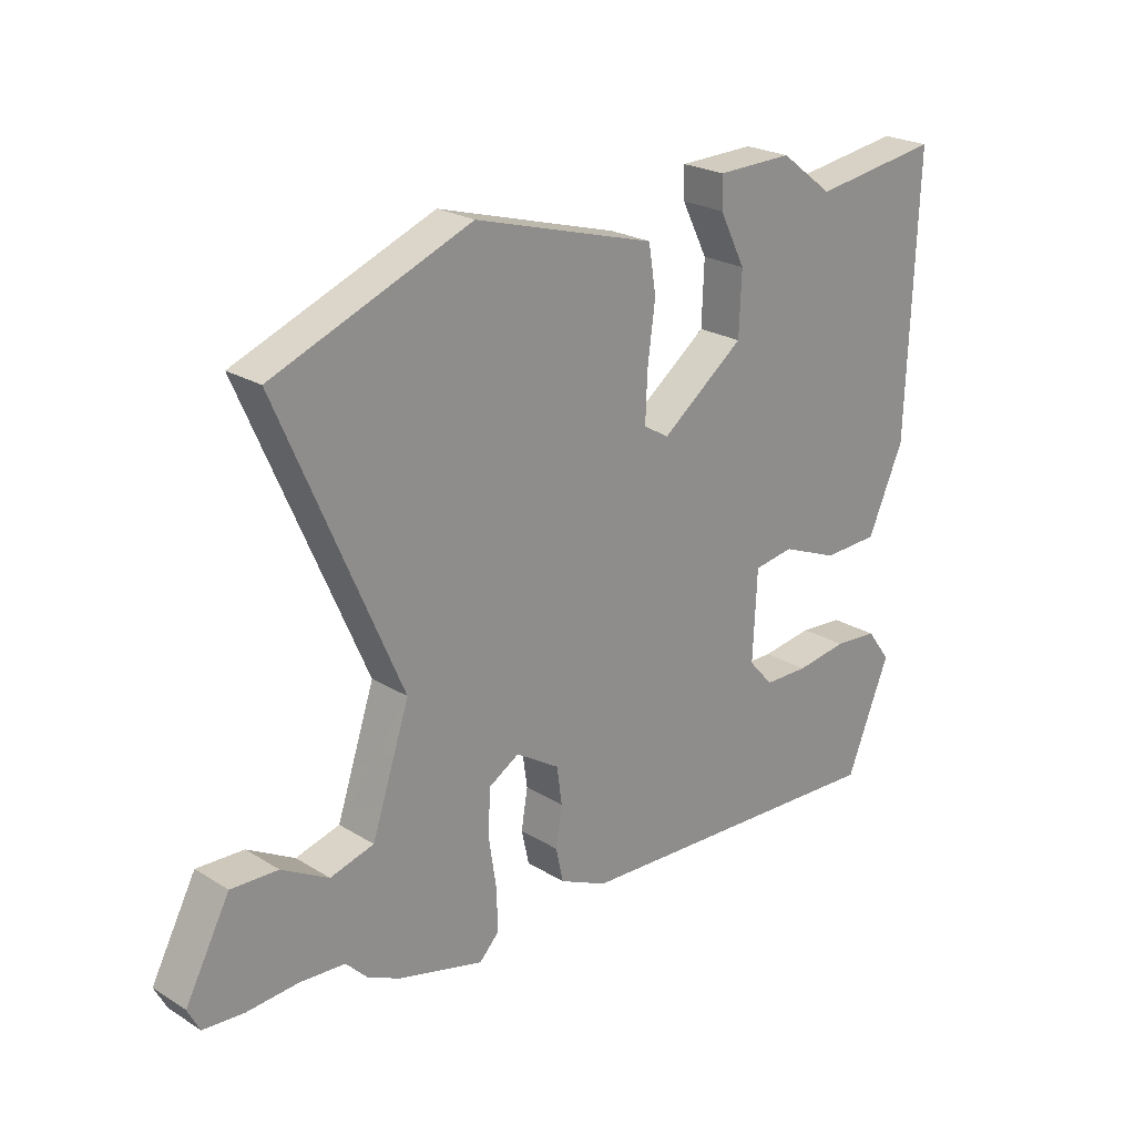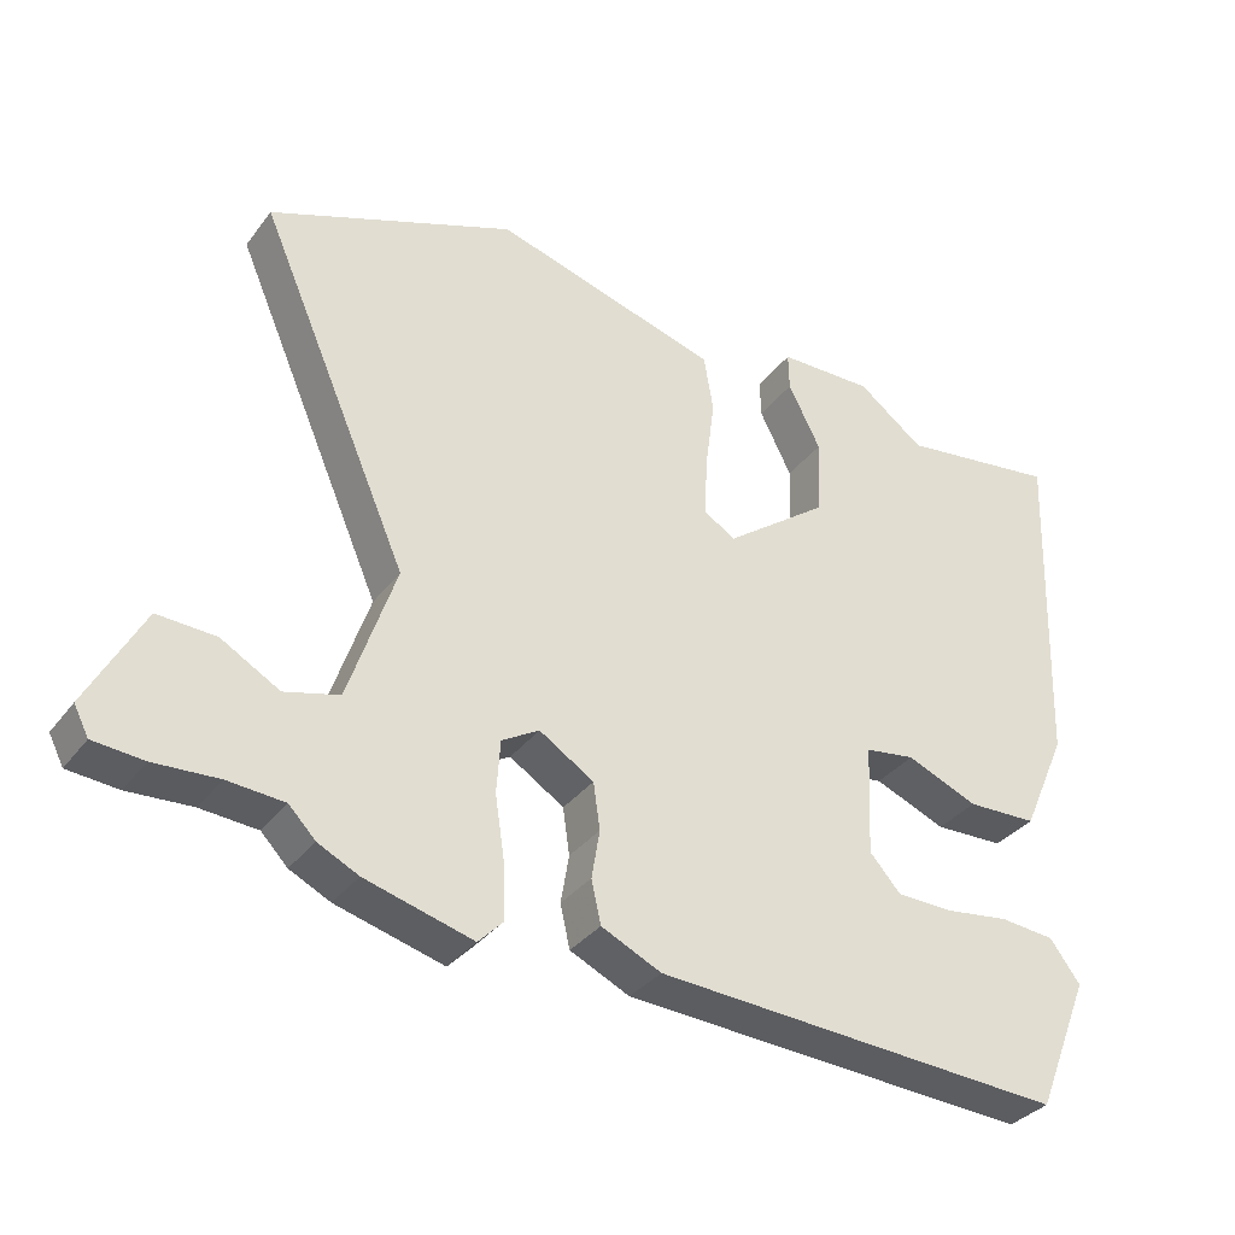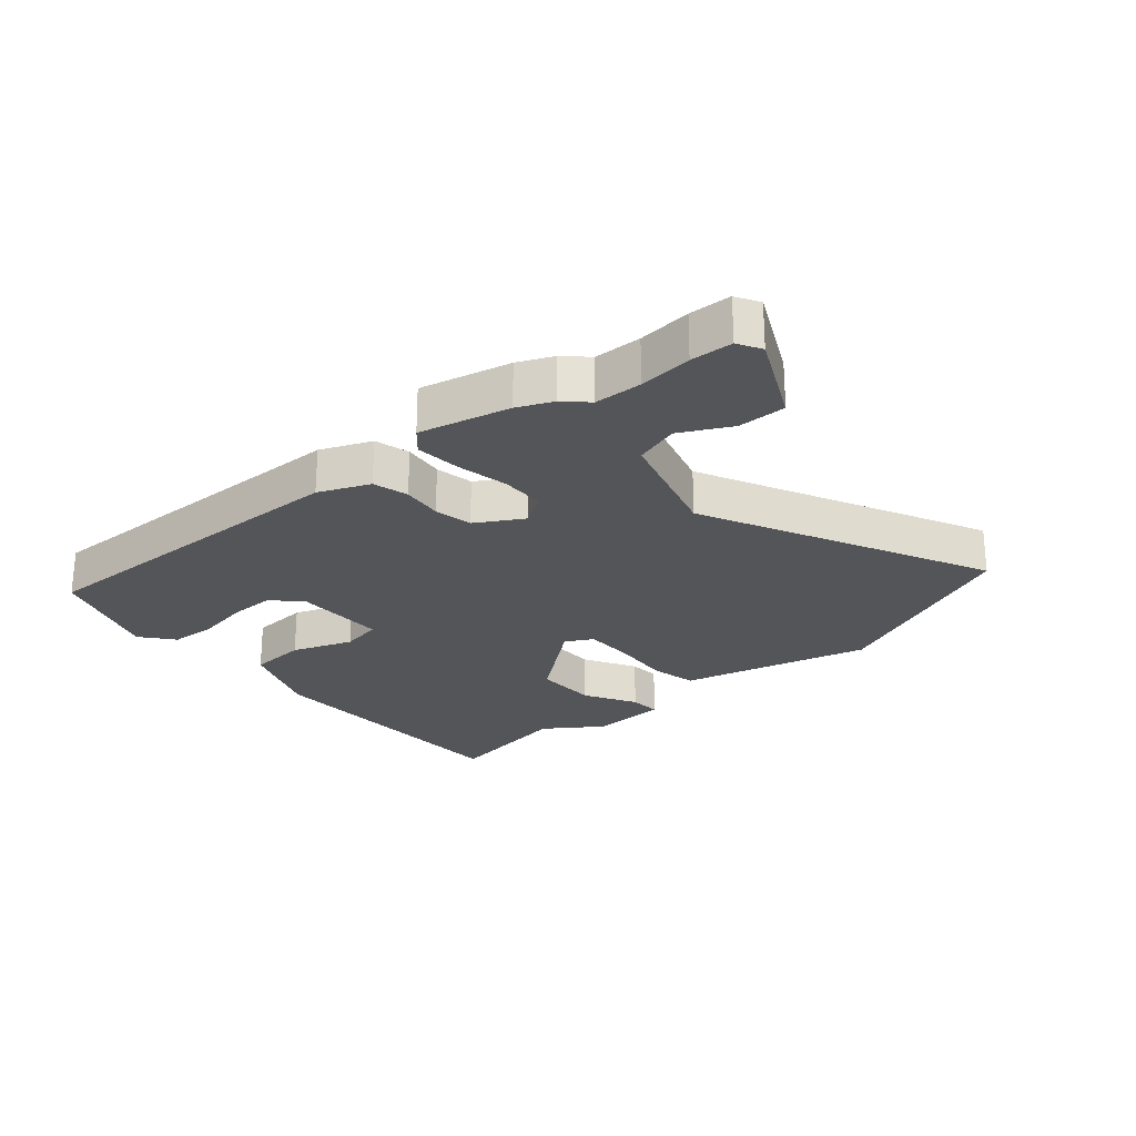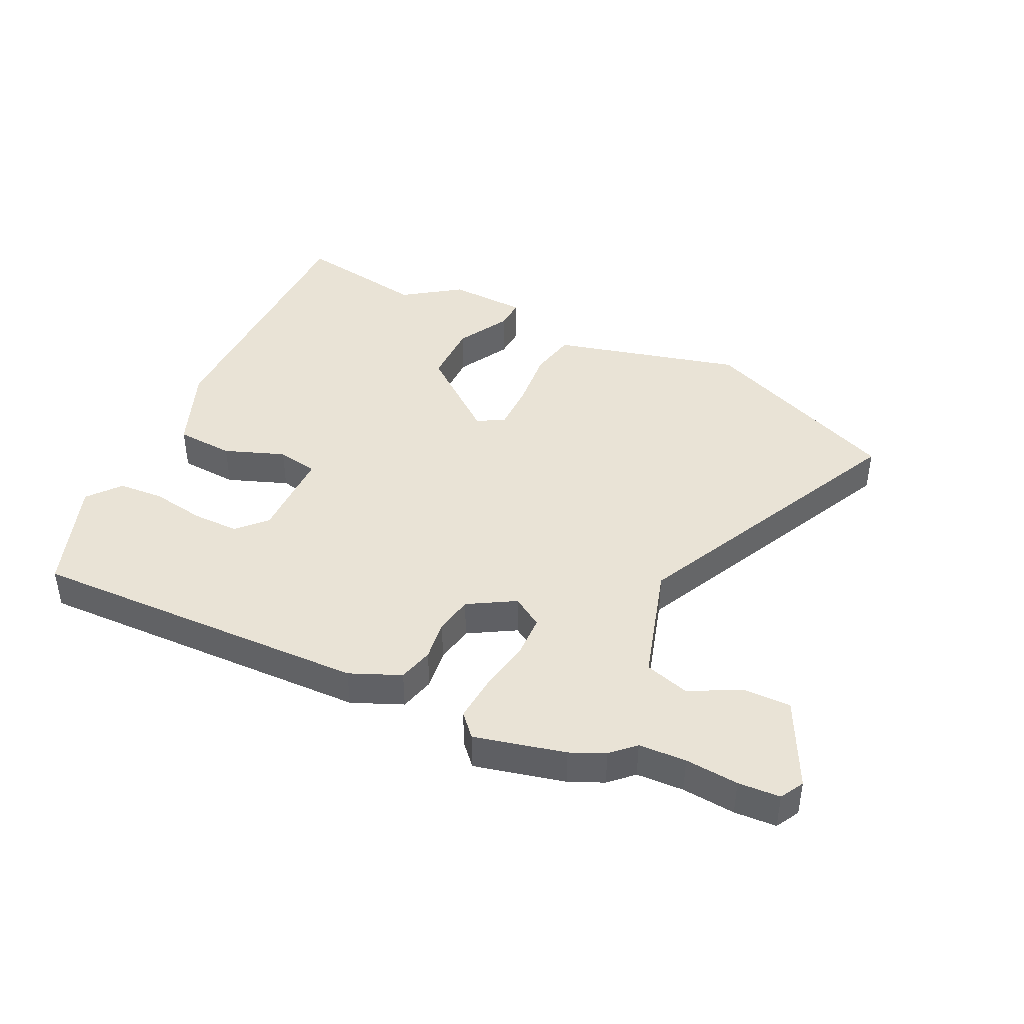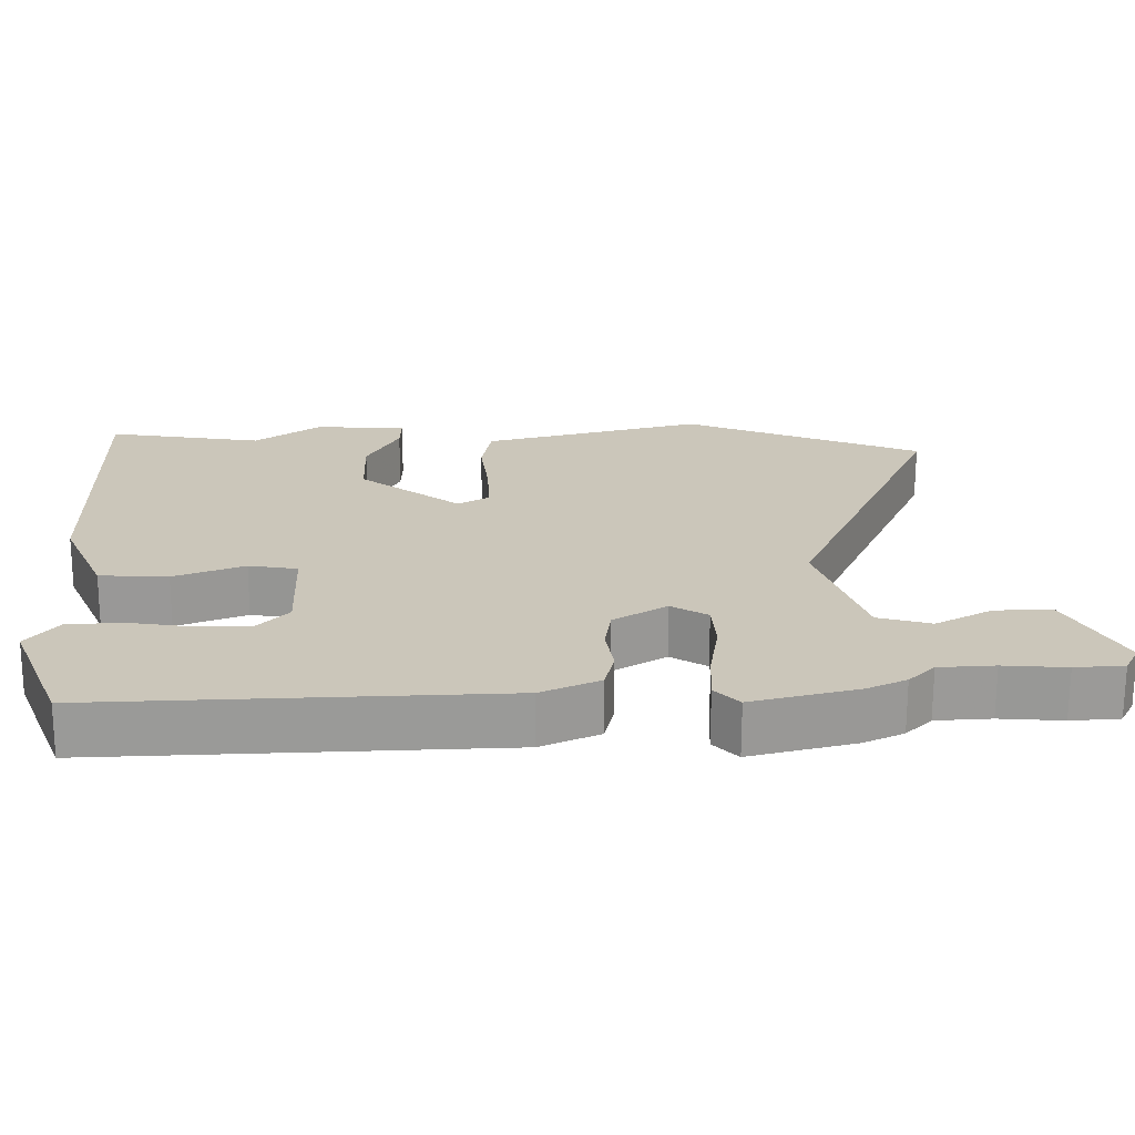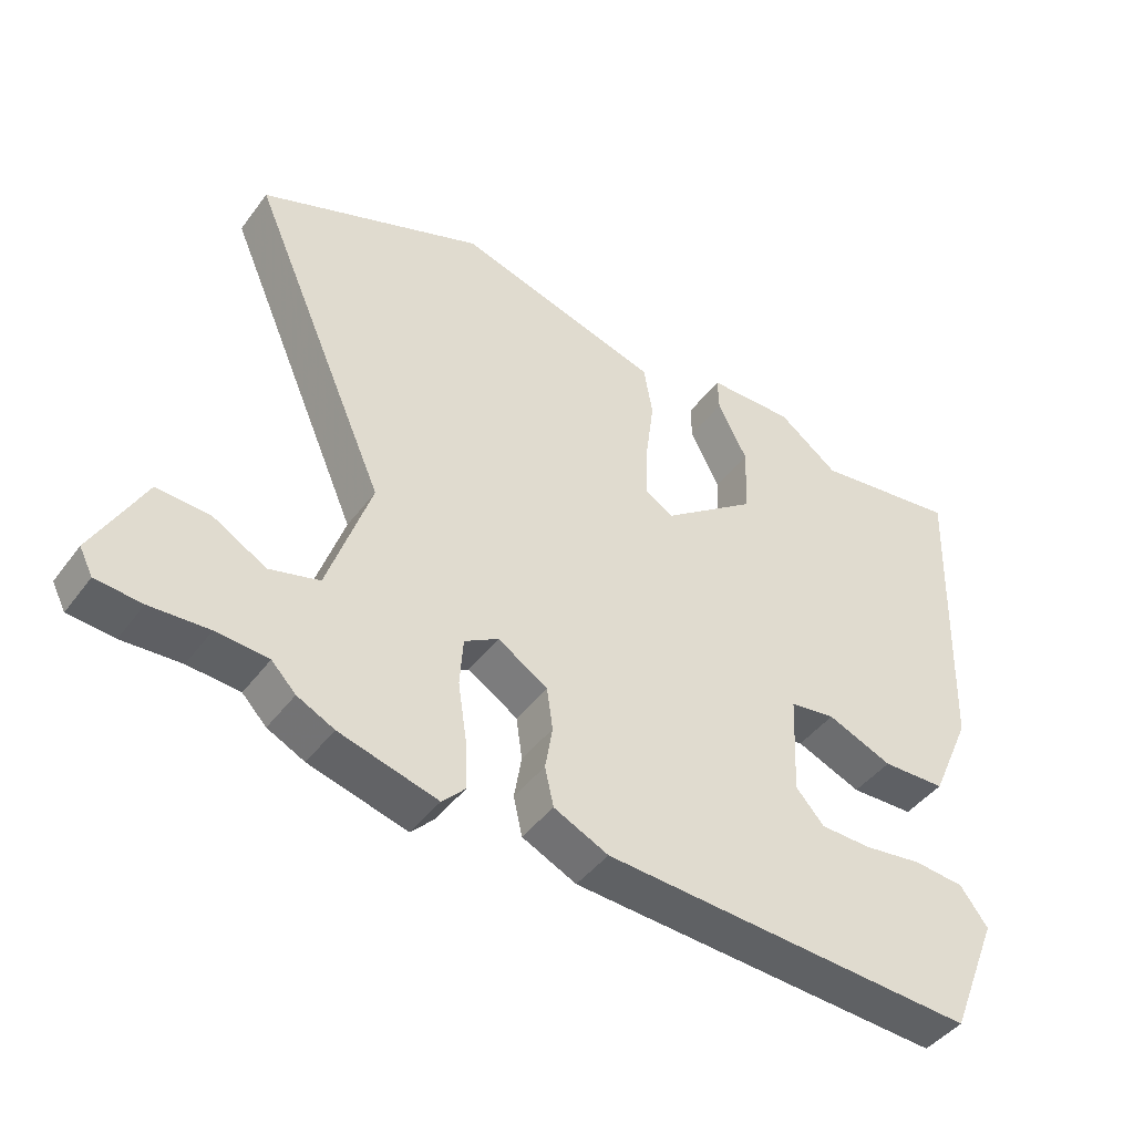
<metadata>
{"format":"obj","ext":"obj","renderer":"f3d","projection":"perspective","resolution":1024,"background":"white","views":[{"elev":23.6,"azim":-44.4,"up":"+Z"},{"elev":-34.1,"azim":-31.5,"up":"+Z"},{"elev":-24.7,"azim":-137.0,"up":"+Y"},{"elev":42.2,"azim":-152.4,"up":"+Y"},{"elev":-68.9,"azim":179.8,"up":"+Z"},{"elev":-44.2,"azim":-34.2,"up":"+Z"}]}
</metadata>
<code>
v 0.341 0.07 0.478
v 0.558 0.07 0.508
v 0.542 0.07 0.049
v 0.481 0.07 -0.088
v 0.386 0.07 -0.091
v 0.289 0.07 -0.051
v 0.221 0.07 -0.061
v 0.214 0.07 -0.212
v 0.256 0.07 -0.259
v 0.332 0.07 -0.261
v 0.42 0.07 -0.249
v 0.495 0.07 -0.256
v 0.536 0.07 -0.311
v 0.462 0.07 -0.493
v -0.096 0.07 -0.46
v -0.177 0.07 -0.422
v -0.19 0.07 -0.364
v -0.179 0.07 -0.298
v -0.188 0.07 -0.235
v -0.262 0.07 -0.188
v -0.313 0.07 -0.218
v -0.318 0.07 -0.29
v -0.305 0.07 -0.376
v -0.302 0.07 -0.45
v -0.336 0.07 -0.485
v -0.482 0.07 -0.445
v -0.537 0.07 -0.418
v -0.573 0.07 -0.381
v -0.65 0.07 -0.375
v -0.737 0.07 -0.38
v -0.805 0.07 -0.374
v -0.825 0.07 -0.335
v -0.75 0.07 -0.195
v -0.671 0.07 -0.199
v -0.592 0.07 -0.244
v -0.518 0.07 -0.224
v -0.454 0.07 -0.033
v -0.659 0.07 0.438
v -0.325 0.07 0.568
v -0.091 0.07 0.5
v -0.018 0.07 0.479
v -0.005 0.07 0.401
v -0.018 0.07 0.302
v -0.021 0.07 0.222
v 0.022 0.07 0.196
v 0.163 0.07 0.301
v 0.167 0.07 0.405
v 0.123 0.07 0.492
v 0.122 0.07 0.544
v 0.251 0.07 0.546
v 0.341 0 0.478
v 0.558 0 0.508
v 0.542 0 0.049
v 0.481 0 -0.088
v 0.386 0 -0.091
v 0.289 0 -0.051
v 0.221 0 -0.061
v 0.214 0 -0.212
v 0.256 0 -0.259
v 0.332 0 -0.261
v 0.42 0 -0.249
v 0.495 0 -0.256
v 0.536 0 -0.311
v 0.462 0 -0.493
v -0.096 0 -0.46
v -0.177 0 -0.422
v -0.19 0 -0.364
v -0.179 0 -0.298
v -0.188 0 -0.235
v -0.262 0 -0.188
v -0.313 0 -0.218
v -0.318 0 -0.29
v -0.305 0 -0.376
v -0.302 0 -0.45
v -0.336 0 -0.485
v -0.482 0 -0.445
v -0.537 0 -0.418
v -0.573 0 -0.381
v -0.65 0 -0.375
v -0.737 0 -0.38
v -0.805 0 -0.374
v -0.825 0 -0.335
v -0.75 0 -0.195
v -0.671 0 -0.199
v -0.592 0 -0.244
v -0.518 0 -0.224
v -0.454 0 -0.033
v -0.659 0 0.438
v -0.325 0 0.568
v -0.091 0 0.5
v -0.018 0 0.479
v -0.005 0 0.401
v -0.018 0 0.302
v -0.021 0 0.222
v 0.022 0 0.196
v 0.163 0 0.301
v 0.167 0 0.405
v 0.123 0 0.492
v 0.122 0 0.544
v 0.251 0 0.546
f 47 48 49 50
f 46 47 50 1
f 40 41 42 43
f 40 43 44
f 37 38 39 40
f 36 37 40 44
f 32 33 34 35
f 32 35 36
f 29 30 31 32
f 28 29 32 36
f 22 23 24 25
f 21 22 25 26
f 15 16 17 18
f 15 18 19
f 14 15 19
f 13 14 19 20
f 10 11 12 13
f 9 10 13
f 3 4 5 6
f 3 6 7
f 46 1 2 3
f 45 46 3 7
f 21 26 27 28
f 21 28 36 44
f 9 13 20
f 8 9 20
f 45 7 8 20
f 20 21 44 45
f 100 99 98 97
f 51 100 97 96
f 93 92 91 90
f 94 93 90
f 90 89 88 87
f 94 90 87 86
f 85 84 83 82
f 86 85 82
f 82 81 80 79
f 86 82 79 78
f 75 74 73 72
f 76 75 72 71
f 68 67 66 65
f 69 68 65
f 69 65 64
f 70 69 64 63
f 63 62 61 60
f 63 60 59
f 56 55 54 53
f 57 56 53
f 53 52 51 96
f 57 53 96 95
f 78 77 76 71
f 94 86 78 71
f 70 63 59
f 70 59 58
f 70 58 57 95
f 95 94 71 70
f 1 51 52 2
f 2 52 53 3
f 3 53 54 4
f 4 54 55 5
f 5 55 56 6
f 6 56 57 7
f 7 57 58 8
f 8 58 59 9
f 9 59 60 10
f 10 60 61 11
f 11 61 62 12
f 12 62 63 13
f 13 63 64 14
f 14 64 65 15
f 15 65 66 16
f 16 66 67 17
f 17 67 68 18
f 18 68 69 19
f 19 69 70 20
f 20 70 71 21
f 21 71 72 22
f 22 72 73 23
f 23 73 74 24
f 24 74 75 25
f 25 75 76 26
f 26 76 77 27
f 27 77 78 28
f 28 78 79 29
f 29 79 80 30
f 30 80 81 31
f 31 81 82 32
f 32 82 83 33
f 33 83 84 34
f 34 84 85 35
f 35 85 86 36
f 36 86 87 37
f 37 87 88 38
f 38 88 89 39
f 39 89 90 40
f 40 90 91 41
f 41 91 92 42
f 42 92 93 43
f 43 93 94 44
f 44 94 95 45
f 45 95 96 46
f 46 96 97 47
f 47 97 98 48
f 48 98 99 49
f 49 99 100 50
f 50 100 51 1

</code>
